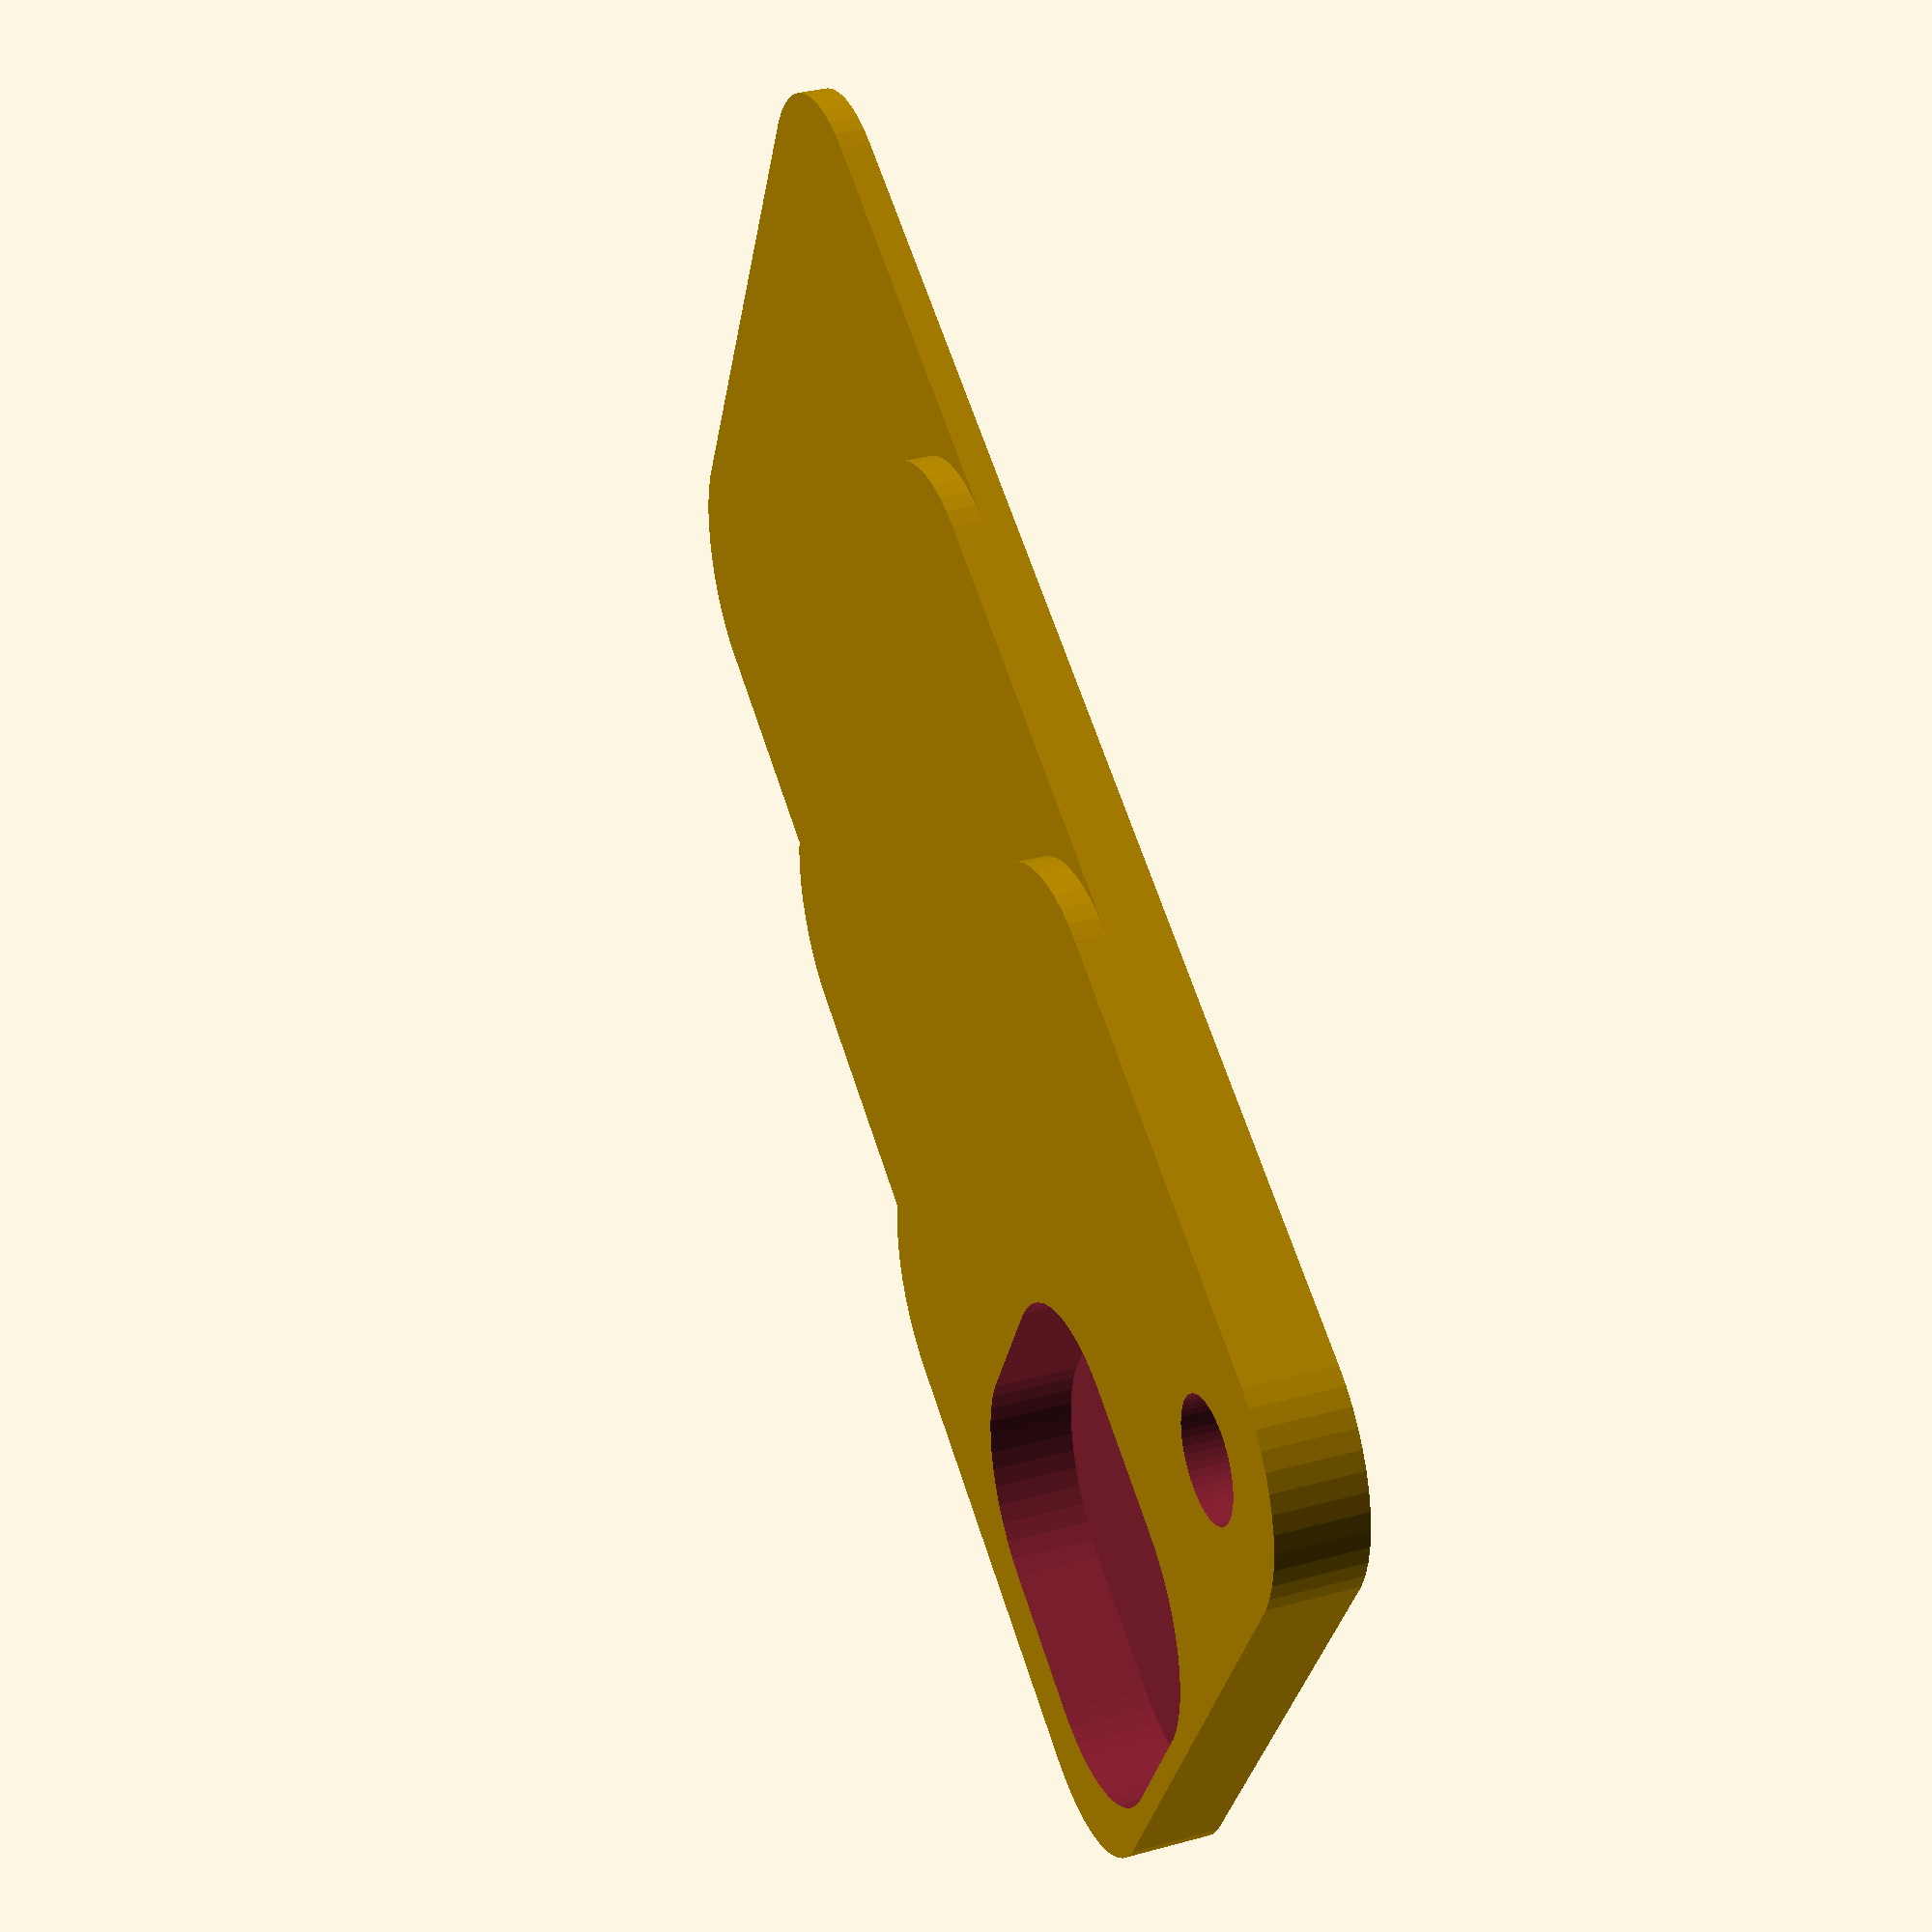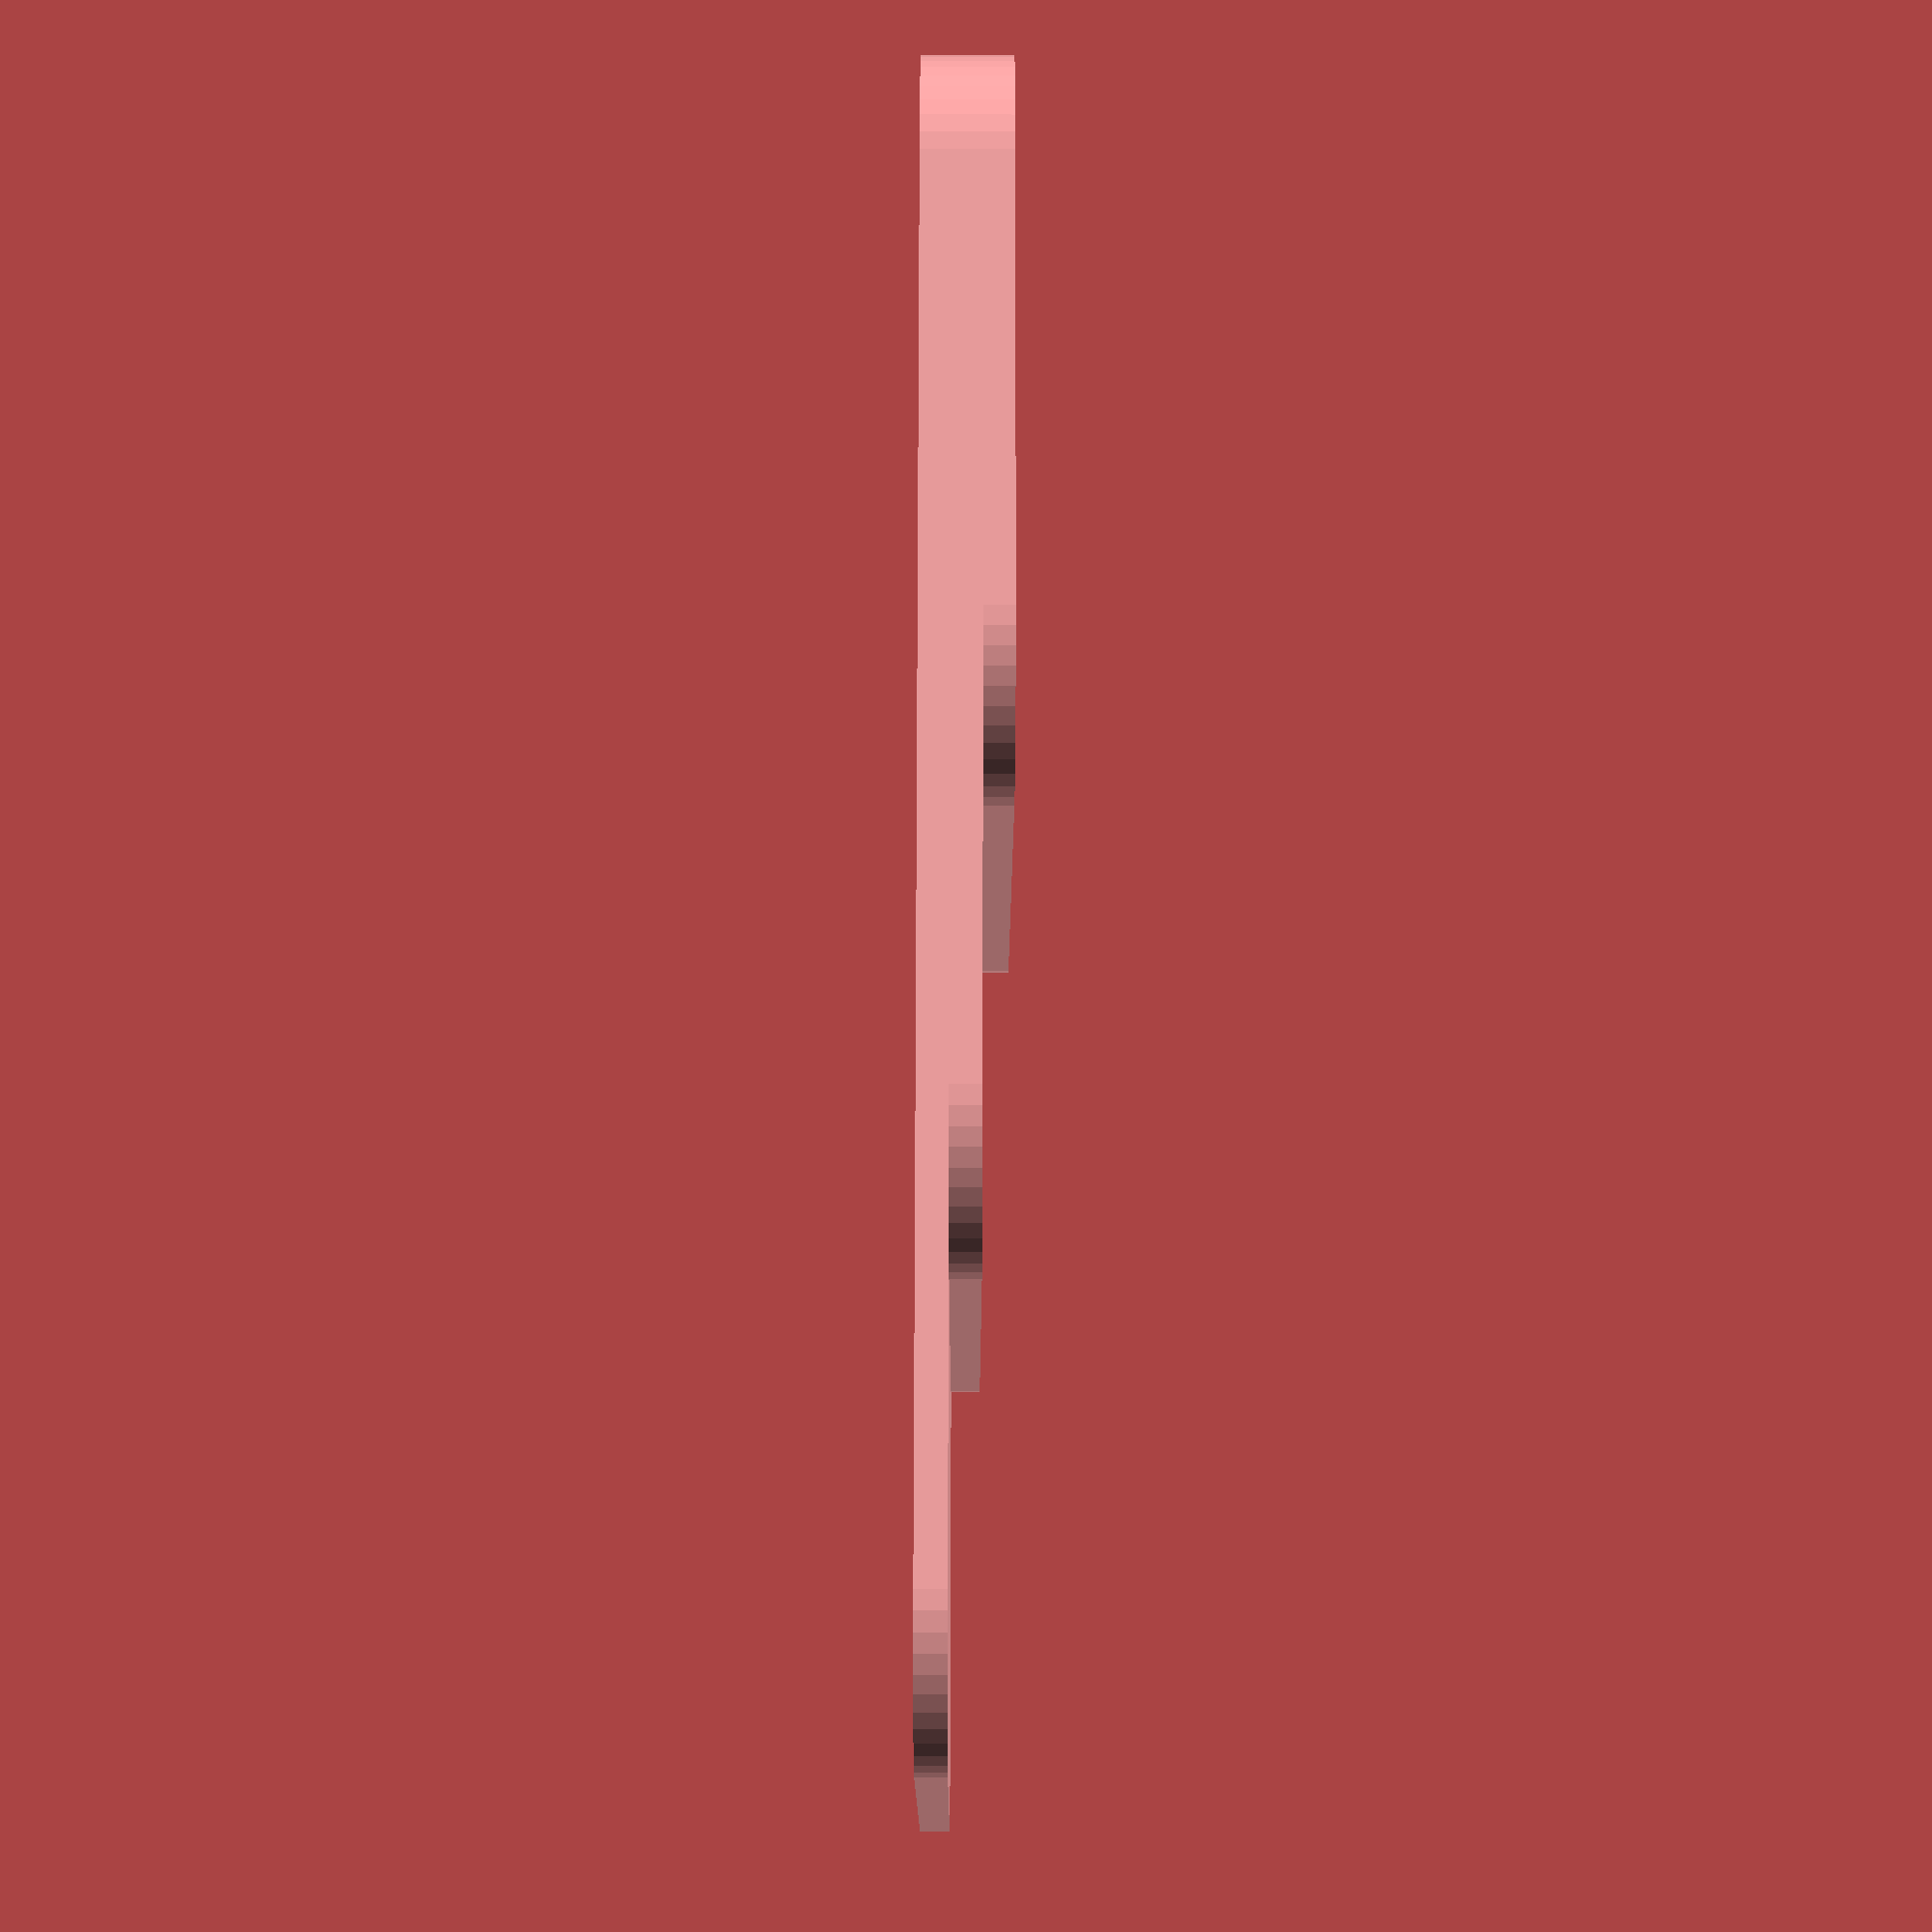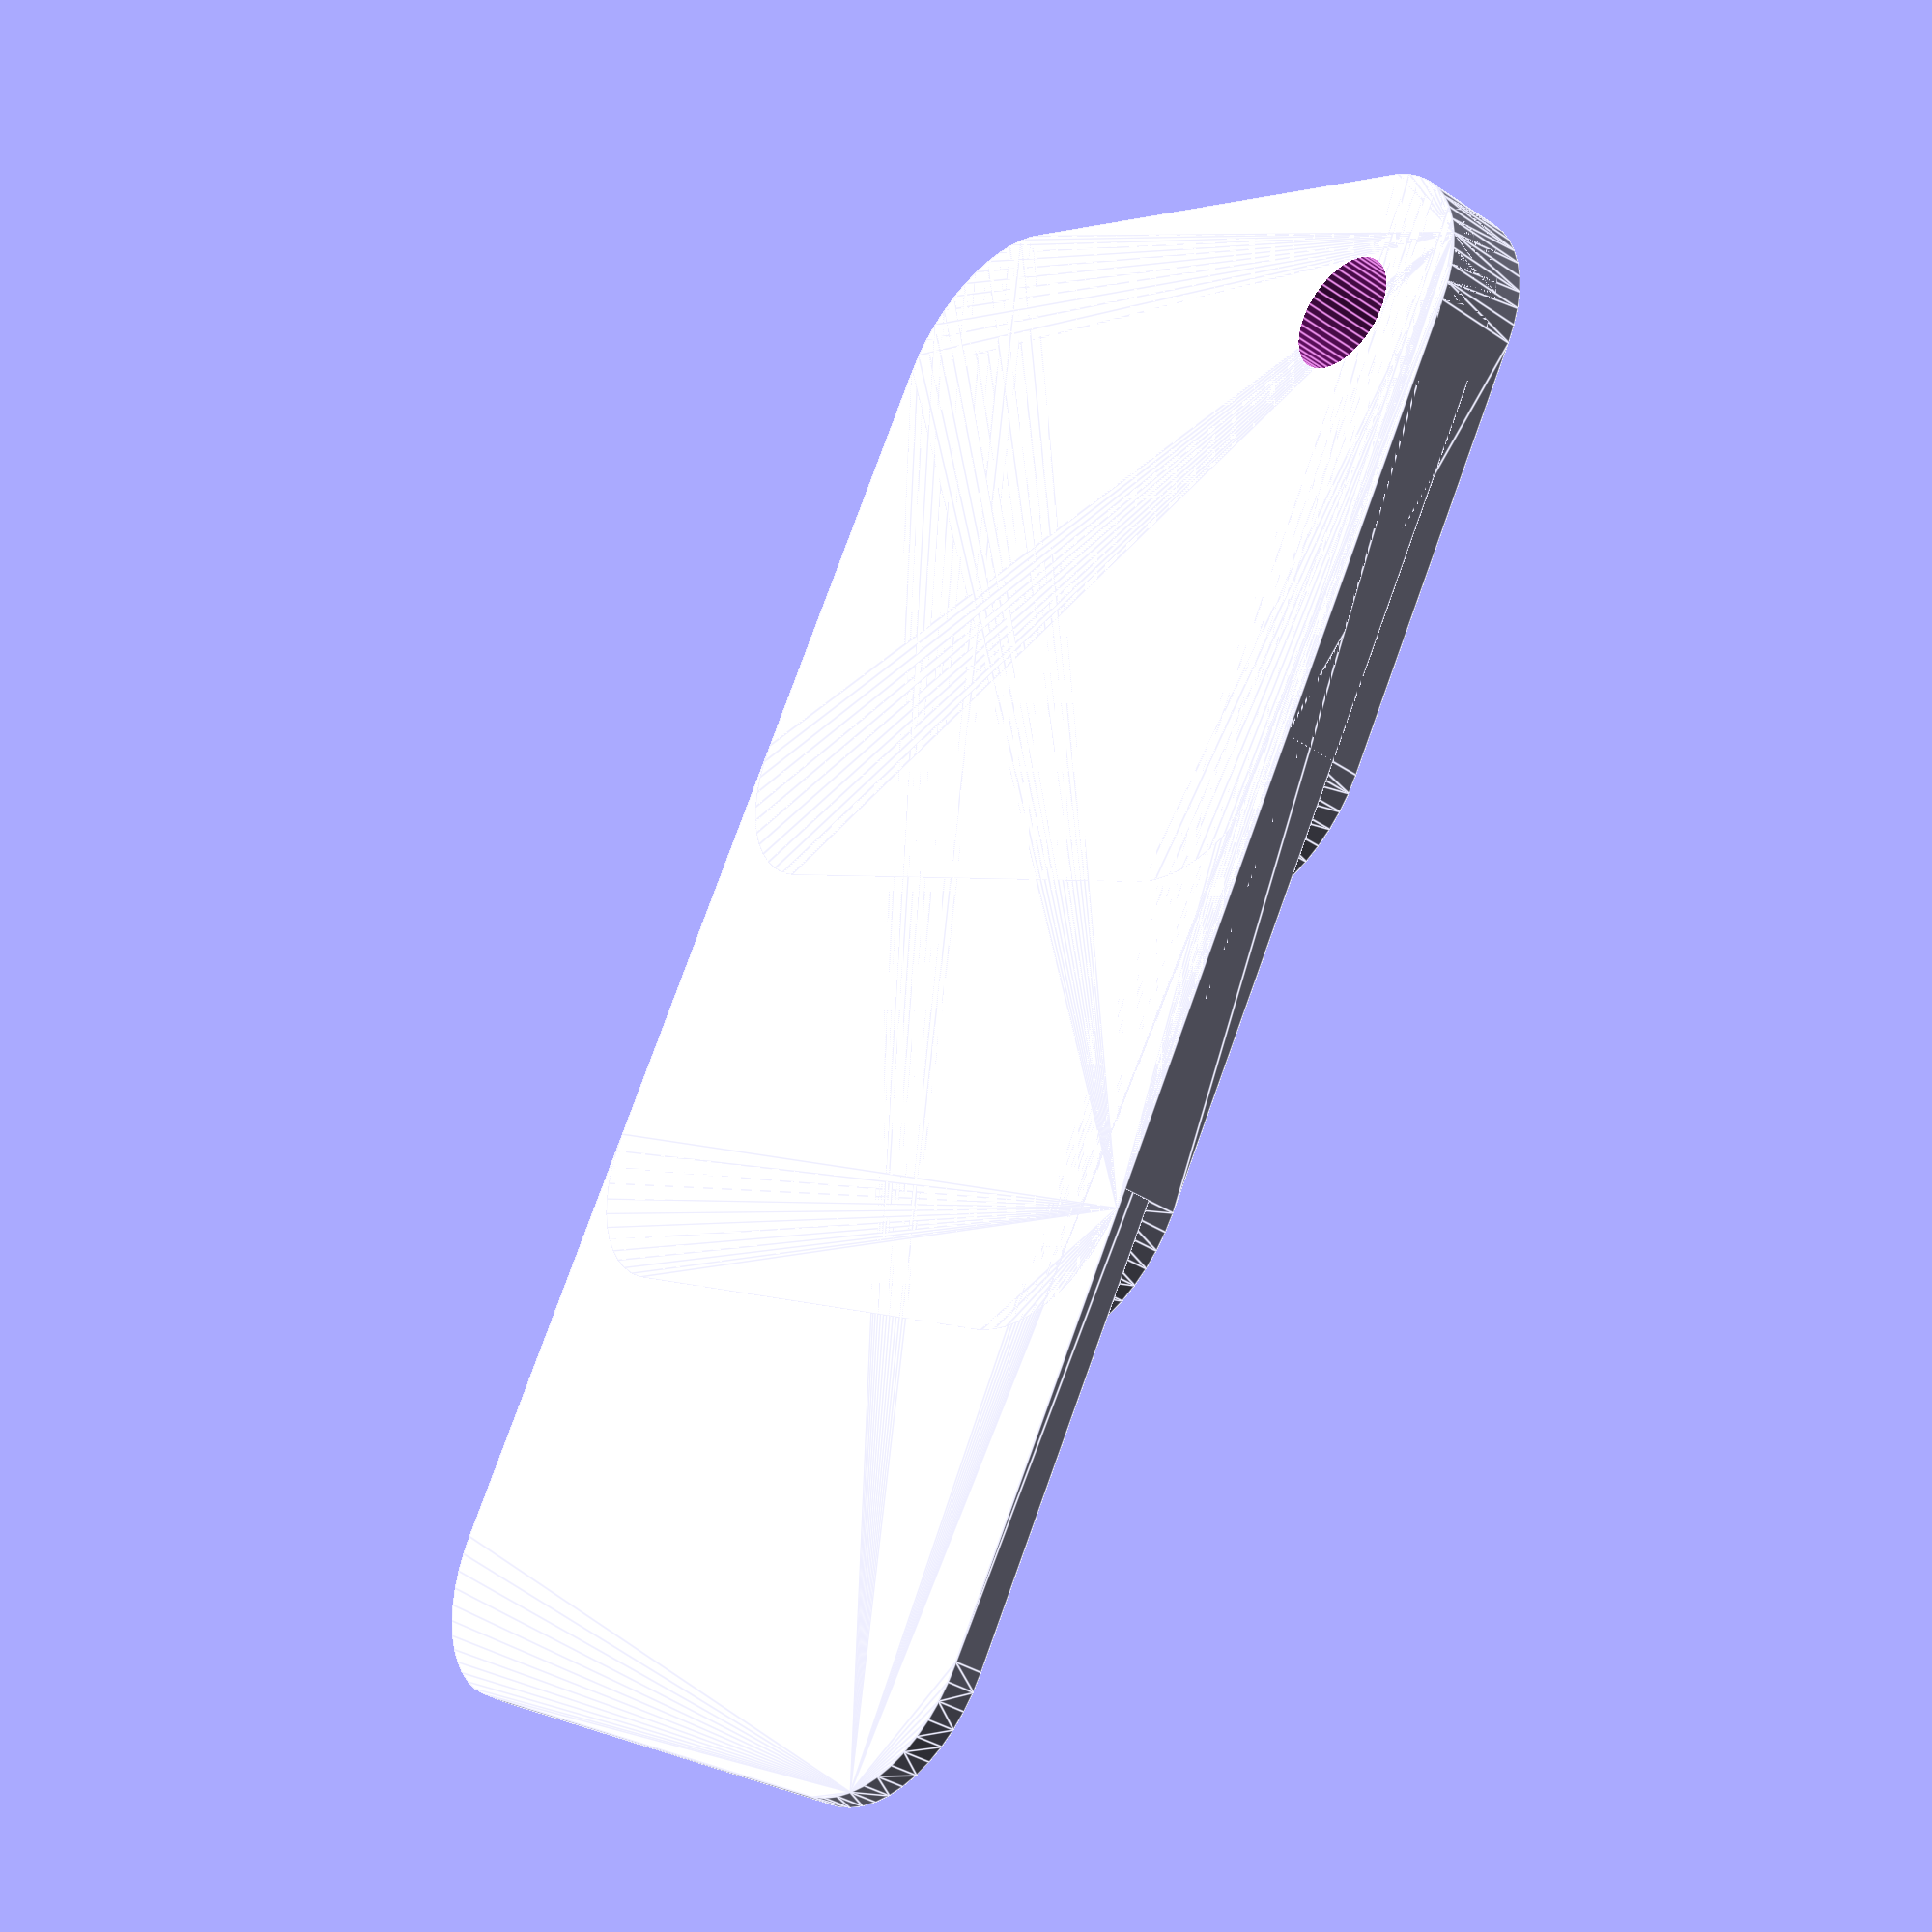
<openscad>
lowheight=1;
midheight=2;
highheight=3;
windowheight=.1;
narrowwall=.8;
thickwall=2.6;



$fn=50;
difference(){
    union(){

        minkowski(){
            cube([20,45,lowheight-.5]);
            cylinder(r=5,h=.5);
        }
        minkowski(){
            cube([20,30,midheight-.5]);
            cylinder(r=5,h=.5);
        }
        minkowski(){
            cube([20,15,highheight-.5]);
            cylinder(r=5,h=.5);
        }
    }
    union(){
        minkowski(){
            translate([thickwall,narrowwall,windowheight])cube([5,5,highheight+1]);
            cylinder(r=5,h=.5);
        }
        translate([20,0,0])cylinder(d=4,h=10,center=true);
    }
}
</openscad>
<views>
elev=325.6 azim=297.1 roll=69.9 proj=p view=wireframe
elev=264.7 azim=289.8 roll=270.1 proj=p view=solid
elev=216.7 azim=329.0 roll=311.0 proj=p view=edges
</views>
